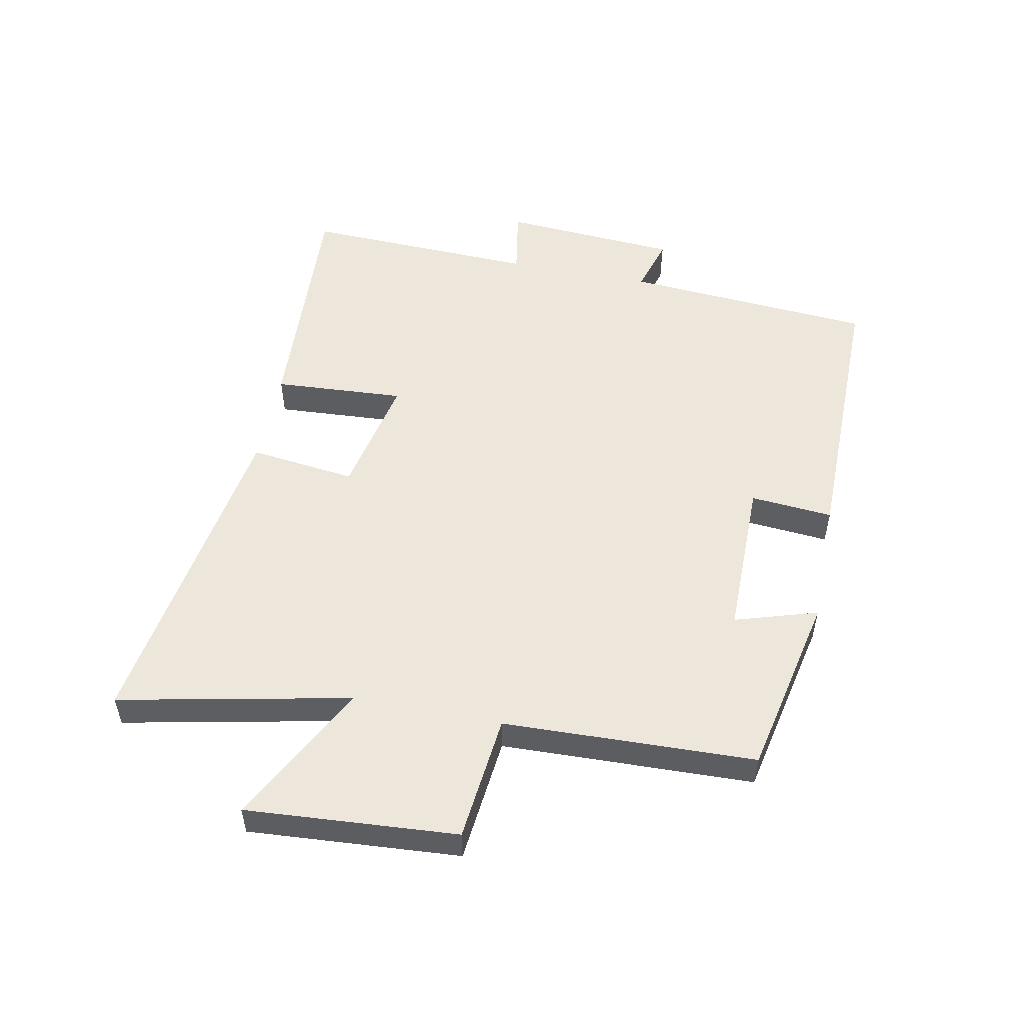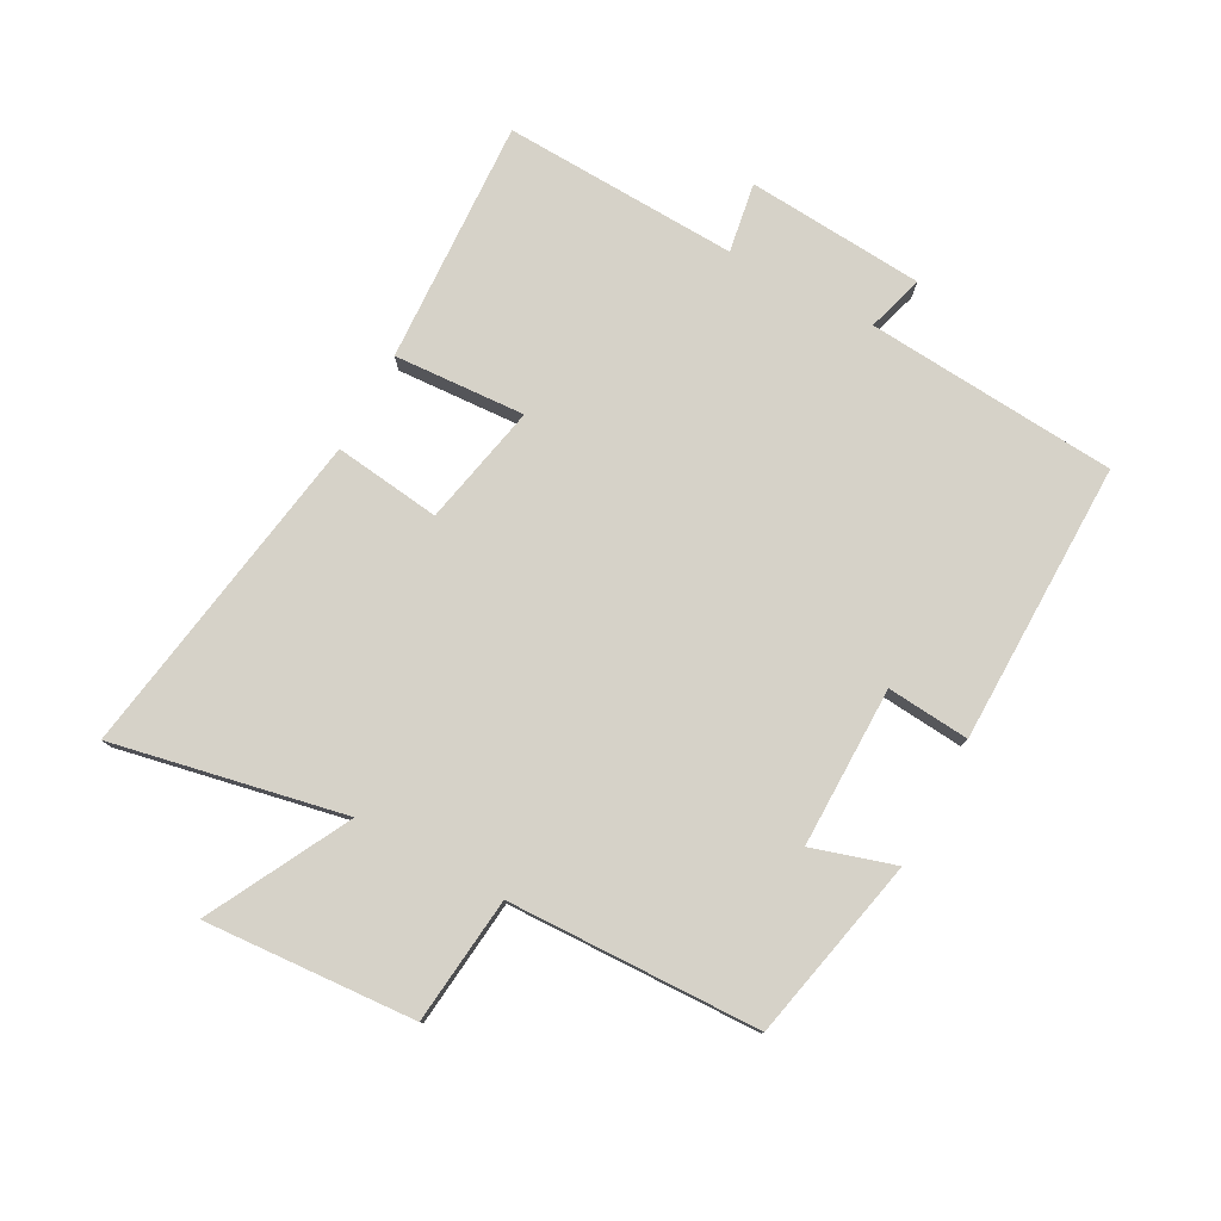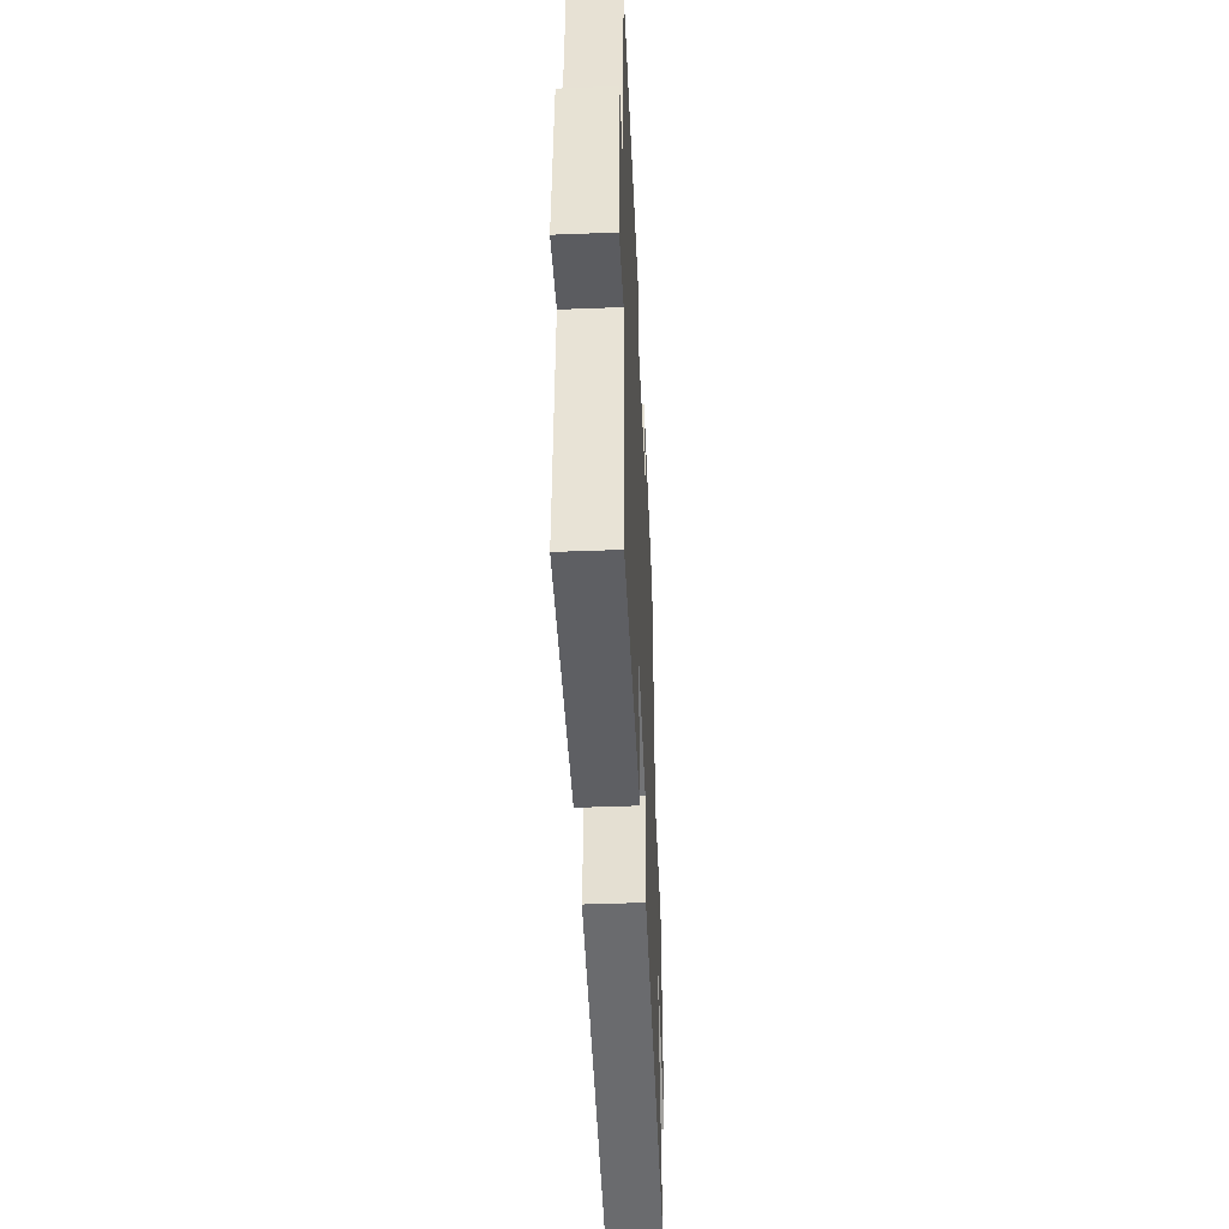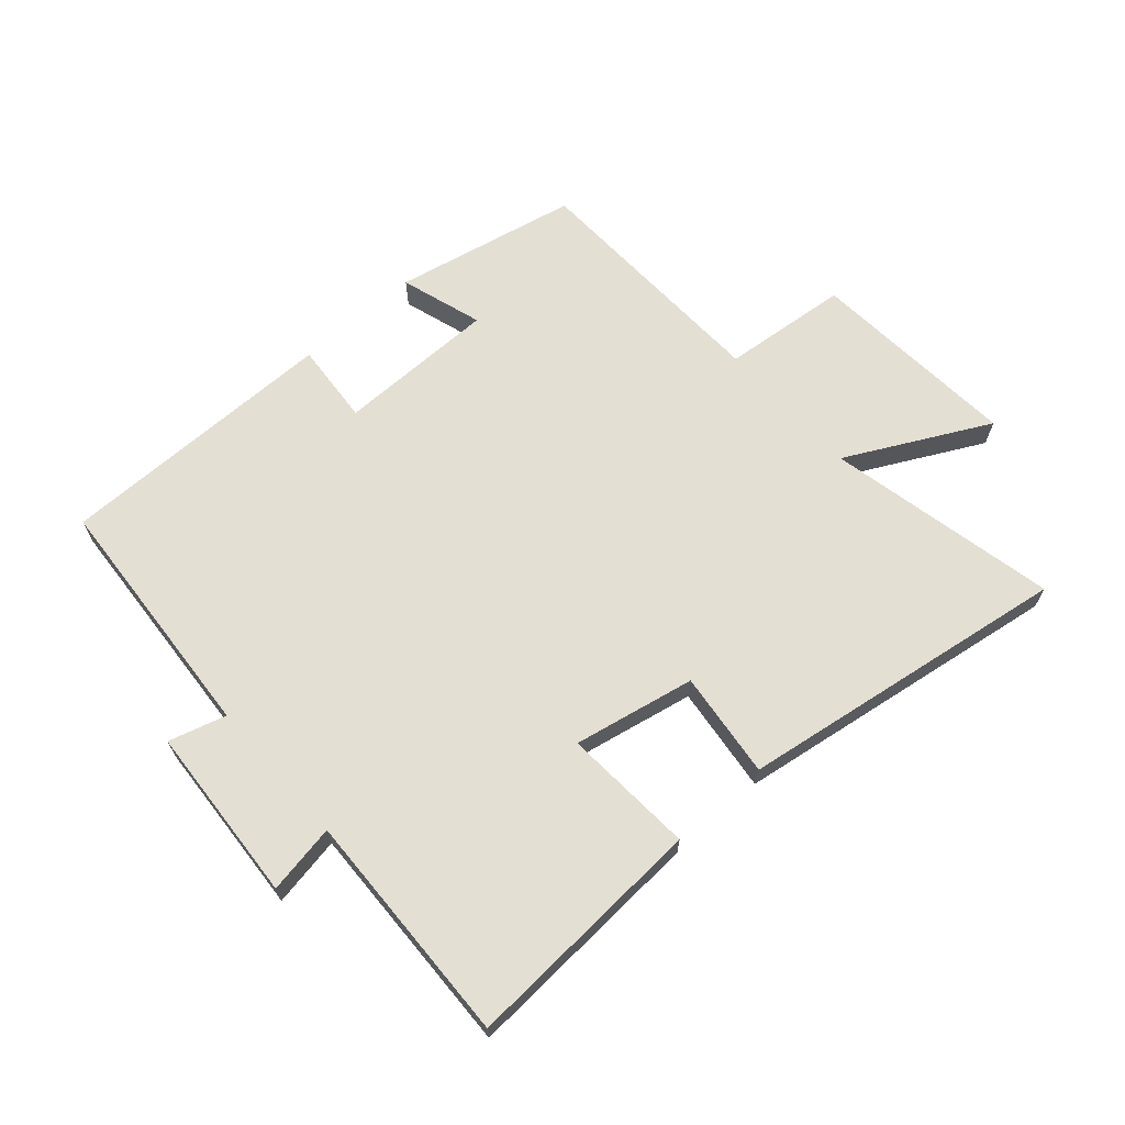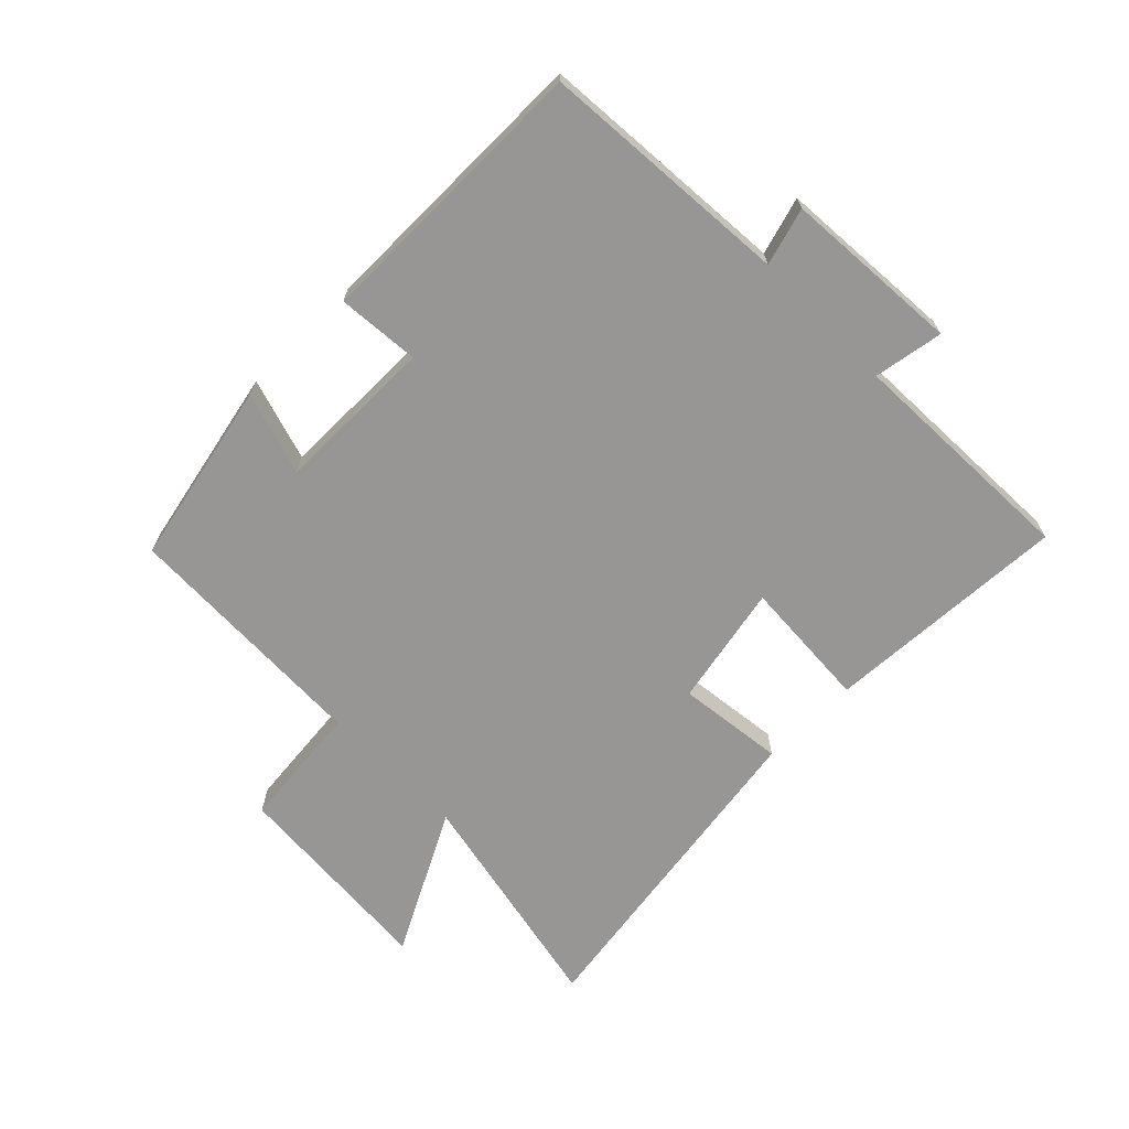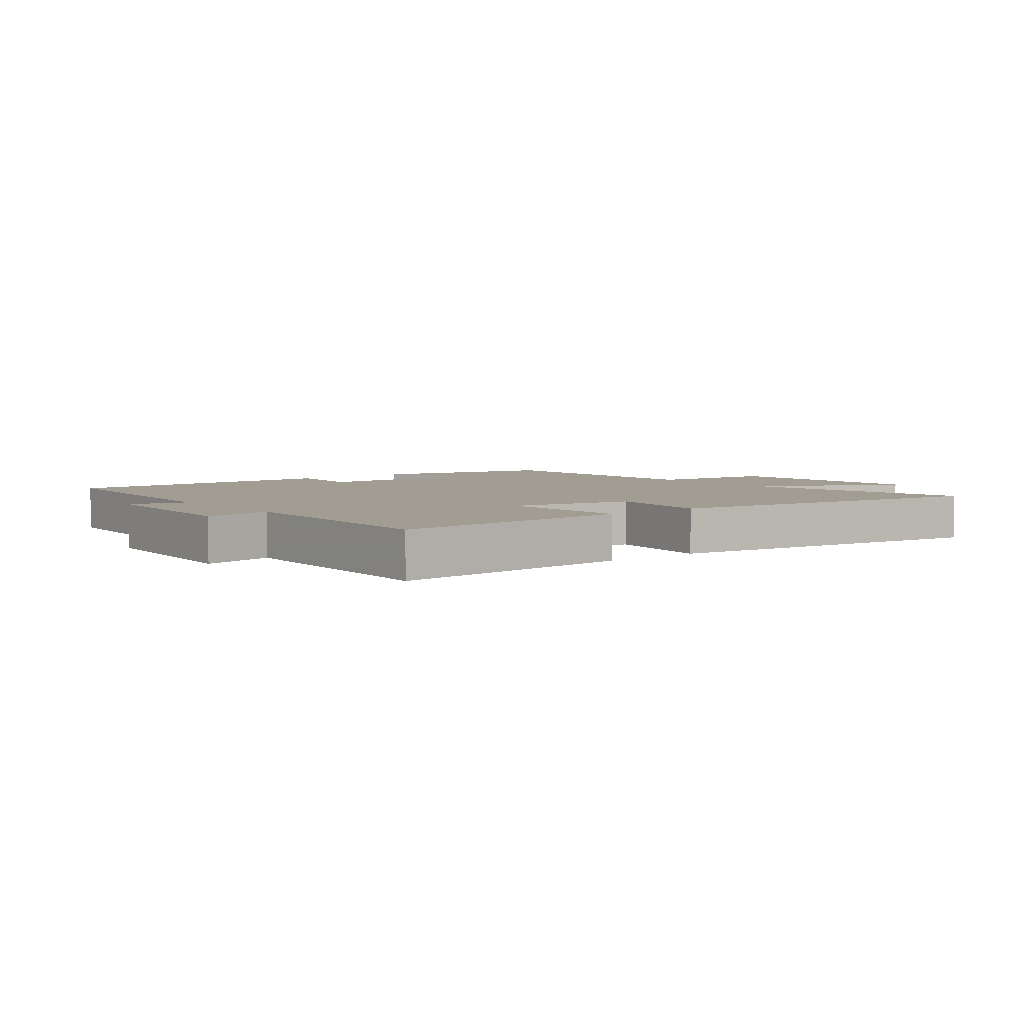
<metadata>
{"format":"obj","ext":"obj","renderer":"f3d","projection":"perspective","resolution":1024,"background":"white","views":[{"elev":52.6,"azim":-78.8,"up":"+Y"},{"elev":78.1,"azim":-61.4,"up":"+Y"},{"elev":-44.7,"azim":92.6,"up":"+Z"},{"elev":66.4,"azim":138.3,"up":"+Y"},{"elev":-67.9,"azim":44.7,"up":"+Y"},{"elev":4.6,"azim":141.2,"up":"+Y"}]}
</metadata>
<code>
v -0.487 0.07 0.437
v -0.191 0.07 0.5
v -0.232 0.07 0.367
v 0.026 0.07 0.367
v 0.015 0.07 0.5
v 0.47 0.07 0.503
v 0.5 0.07 0.098
v 0.592 0.07 0.125
v 0.612 0.07 -0.161
v 0.5 0.07 -0.142
v 0.514 0.07 -0.521
v 0.12 0.07 -0.5
v 0.133 0.07 -0.288
v -0.063 0.07 -0.328
v -0.042 0.07 -0.5
v -0.577 0.07 -0.583
v -0.5 0.07 -0.211
v -0.728 0.07 -0.33
v -0.704 0.07 0.01
v -0.5 0.07 0.031
v -0.487 0 0.437
v -0.191 0 0.5
v -0.232 0 0.367
v 0.026 0 0.367
v 0.015 0 0.5
v 0.47 0 0.503
v 0.5 0 0.098
v 0.592 0 0.125
v 0.612 0 -0.161
v 0.5 0 -0.142
v 0.514 0 -0.521
v 0.12 0 -0.5
v 0.133 0 -0.288
v -0.063 0 -0.328
v -0.042 0 -0.5
v -0.577 0 -0.583
v -0.5 0 -0.211
v -0.728 0 -0.33
v -0.704 0 0.01
v -0.5 0 0.031
f 17 18 19 20
f 17 20 1 2
f 14 15 16 17
f 13 14 17
f 10 11 12 13
f 10 13 17
f 7 8 9 10
f 4 5 6 7
f 3 4 7 10
f 17 2 3
f 3 10 17
f 40 39 38 37
f 22 21 40 37
f 37 36 35 34
f 37 34 33
f 33 32 31 30
f 37 33 30
f 30 29 28 27
f 27 26 25 24
f 30 27 24 23
f 23 22 37
f 37 30 23
f 1 21 22 2
f 2 22 23 3
f 3 23 24 4
f 4 24 25 5
f 5 25 26 6
f 6 26 27 7
f 7 27 28 8
f 8 28 29 9
f 9 29 30 10
f 10 30 31 11
f 11 31 32 12
f 12 32 33 13
f 13 33 34 14
f 14 34 35 15
f 15 35 36 16
f 16 36 37 17
f 17 37 38 18
f 18 38 39 19
f 19 39 40 20
f 20 40 21 1

</code>
